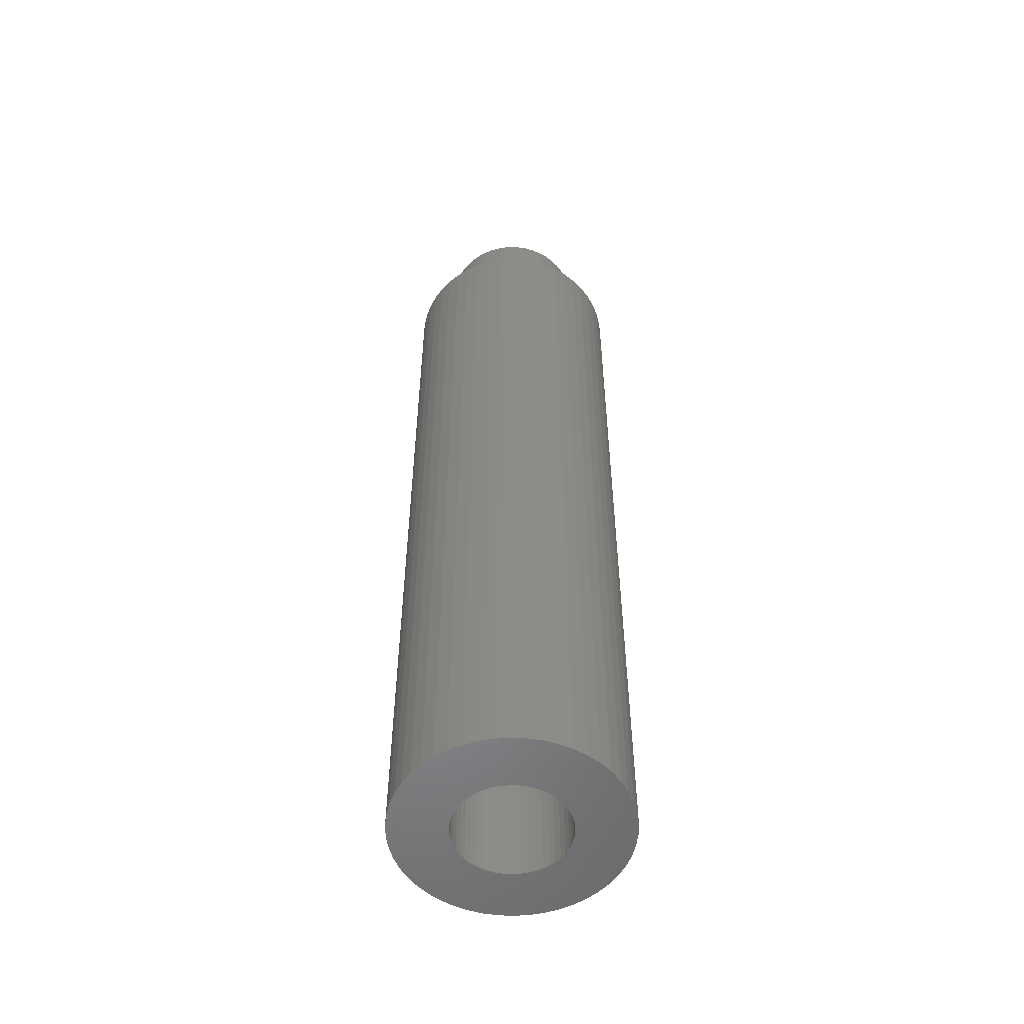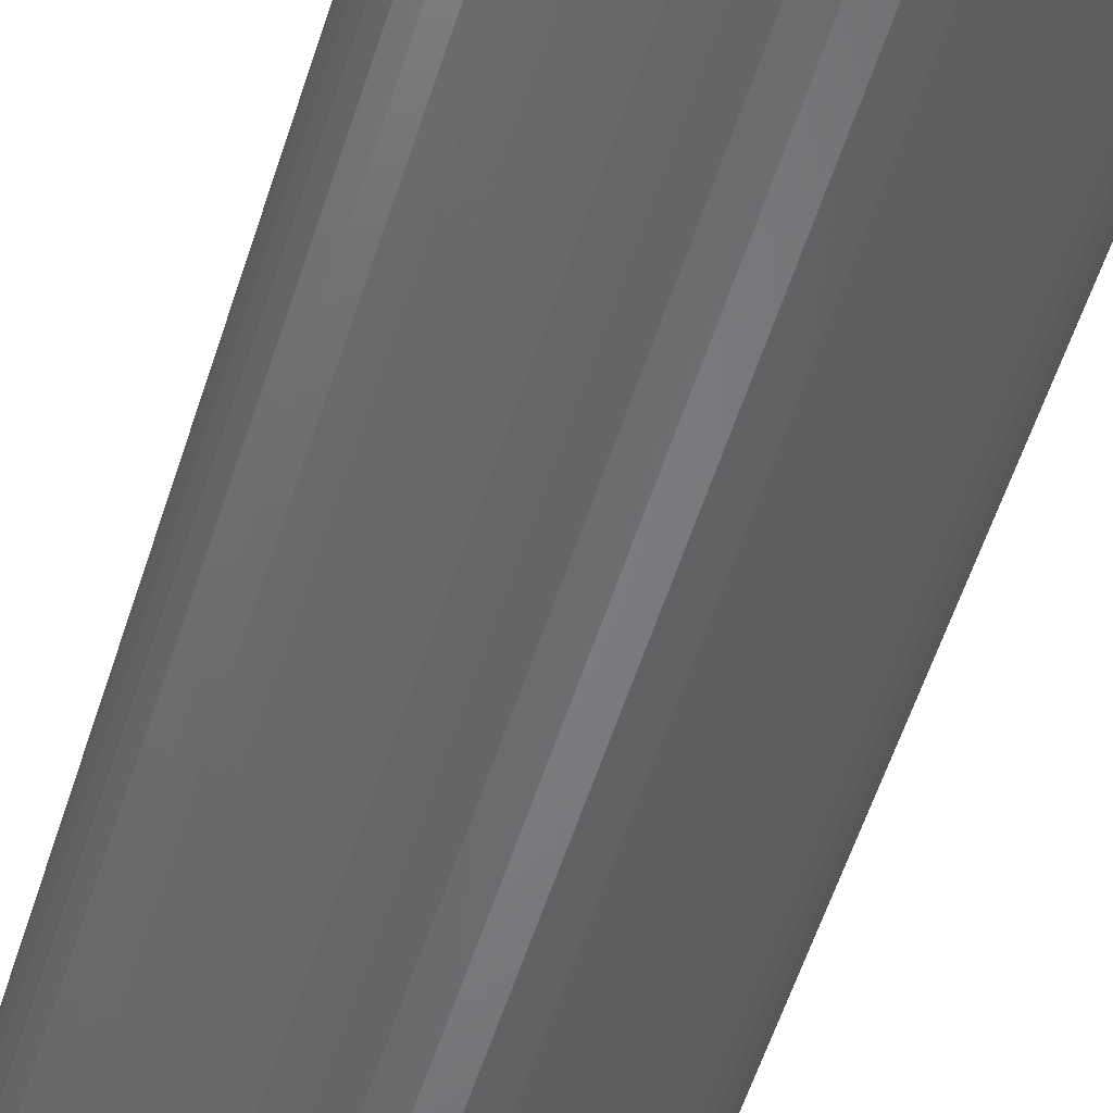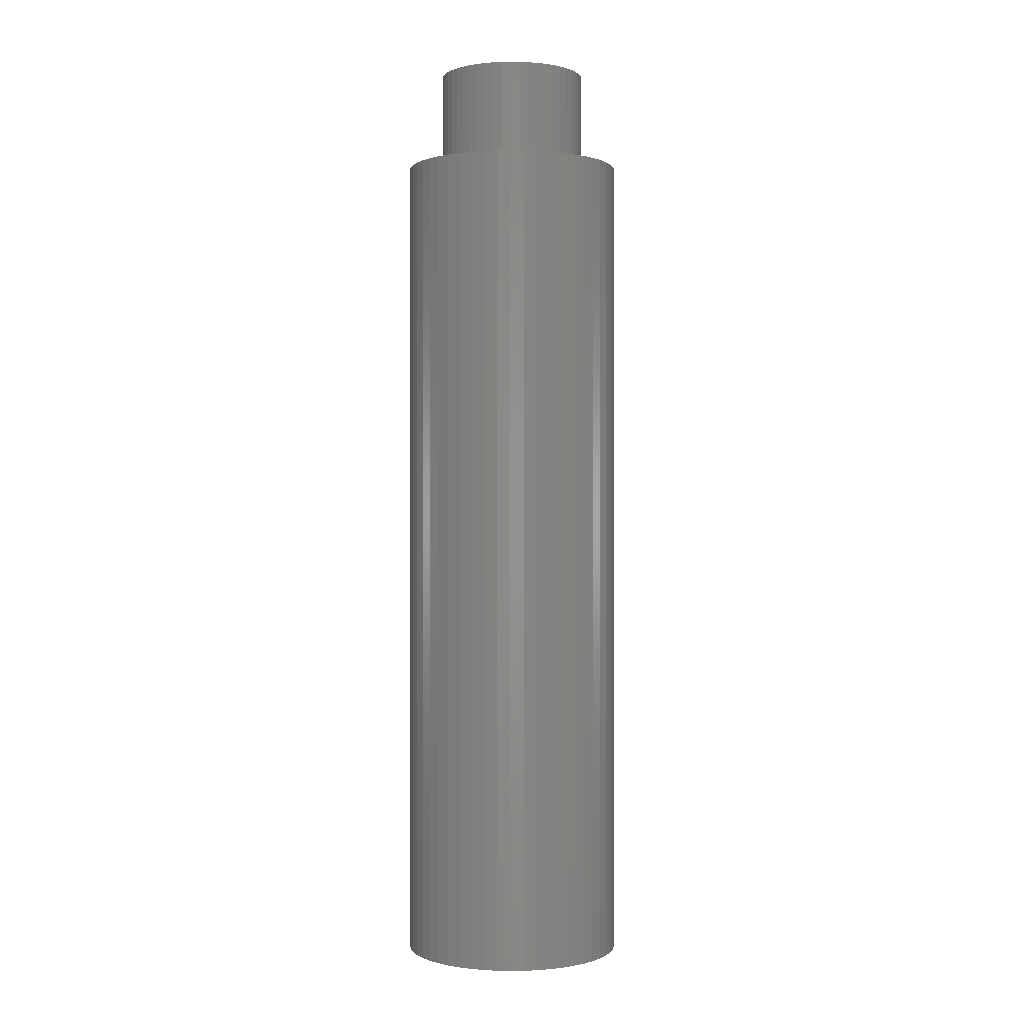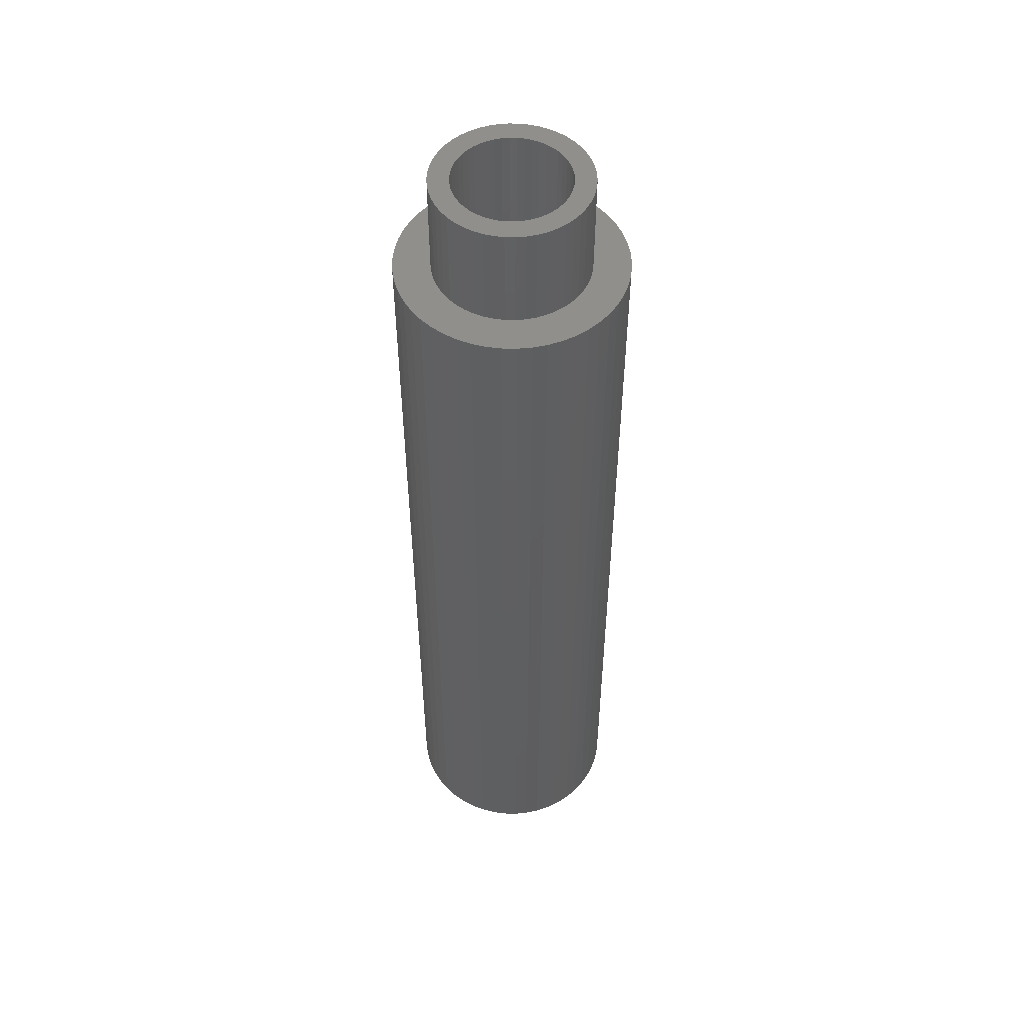
<metadata>
{"format":"stl","ext":"stl","renderer":"f3d","projection":"perspective","resolution":1024,"background":"white","views":[{"elev":-53.8,"azim":177.2,"up":"+Z"},{"elev":-51.5,"azim":-16.5,"up":"+Y"},{"elev":0.1,"azim":54.8,"up":"+Z"},{"elev":51.5,"azim":94.9,"up":"+Z"}]}
</metadata>
<code>
# stl→obj: 300 verts, 600 faces
v 10 0 -24
v 9.921 1.253 -100
v 9.921 1.253 -24
v 10 0 -100
v -10 0 -100
v -9.921 1.253 -24
v -9.921 1.253 -100
v -10 0 -24
v 0.6279 9.98 -100
v -0.6279 9.98 -24
v 0.6279 9.98 -24
v -0.6279 9.98 -100
v -0.6279 -9.98 -100
v 0.6279 -9.98 -24
v -0.6279 -9.98 -24
v 0.6279 -9.98 -100
v 7.29 6.845 -100
v 6.374 7.705 -24
v 7.29 6.845 -24
v 6.374 7.705 -100
v -6.374 7.705 -100
v -7.29 6.845 -24
v -6.374 7.705 -24
v -7.29 6.845 -100
v -3.09 9.511 -100
v -4.258 9.048 -24
v -3.09 9.511 -24
v -4.258 9.048 -100
v 9.298 3.681 -24
v 8.763 4.818 -100
v 8.763 4.818 -24
v 9.298 3.681 -100
v 8.09 5.878 -100
v 8.09 5.878 -24
v 4.258 9.048 -100
v 3.09 9.511 -24
v 4.258 9.048 -24
v 3.09 9.511 -100
v 1.874 9.823 -24
v 1.874 9.823 -100
v 5.358 8.443 -100
v 5.358 8.443 -24
v -8.763 4.818 -100
v -8.09 5.878 -24
v -8.09 5.878 -100
v -8.763 4.818 -24
v -9.686 2.487 -100
v -9.298 3.681 -24
v -9.298 3.681 -100
v -9.686 2.487 -24
v -5.358 8.443 -24
v -5.358 8.443 -100
v -1.874 9.823 -24
v -1.874 9.823 -100
v 1.874 -9.823 -24
v 1.874 -9.823 -100
v 9.686 2.487 -24
v 9.686 2.487 -100
v 9.921 -1.253 -24
v 9.921 -1.253 -100
v 7.29 -6.845 -24
v 8.09 -5.878 -100
v 8.09 -5.878 -24
v 7.29 -6.845 -100
v 9.298 -3.681 -24
v 9.686 -2.487 -100
v 9.686 -2.487 -24
v 9.298 -3.681 -100
v -4.258 -9.048 -100
v -3.09 -9.511 -24
v -4.258 -9.048 -24
v -3.09 -9.511 -100
v 6.8 0 -24
v 6.746 0.8523 -24
v 6.586 1.691 -24
v 6.746 -0.8523 -24
v 6.322 2.503 -24
v 5.959 3.276 -24
v 6.586 -1.691 -24
v 5.501 3.997 -24
v 6.322 -2.503 -24
v 4.957 4.655 -24
v 4.334 5.239 -24
v 3.644 5.741 -24
v 2.895 6.153 -24
v 2.101 6.467 -24
v 1.274 6.68 -24
v 0.427 6.787 -24
v -0.427 6.787 -24
v -1.274 6.68 -24
v -2.101 6.467 -24
v -2.895 6.153 -24
v -3.644 5.741 -24
v -4.334 5.239 -24
v -4.957 4.655 -24
v -5.501 3.997 -24
v -5.959 3.276 -24
v -6.322 2.503 -24
v 8.763 -4.818 -24
v 5.959 -3.276 -24
v 5.501 -3.997 -24
v 4.957 -4.655 -24
v 6.374 -7.705 -24
v 4.334 -5.239 -24
v 5.358 -8.443 -24
v 3.644 -5.741 -24
v 4.258 -9.048 -24
v 2.895 -6.153 -24
v 3.09 -9.511 -24
v 2.101 -6.467 -24
v 1.274 -6.68 -24
v 0.427 -6.787 -24
v -0.427 -6.787 -24
v -1.274 -6.68 -24
v -1.874 -9.823 -24
v -2.101 -6.467 -24
v -2.895 -6.153 -24
v -3.644 -5.741 -24
v -5.358 -8.443 -24
v -4.334 -5.239 -24
v -6.374 -7.705 -24
v -4.957 -4.655 -24
v -7.29 -6.845 -24
v -5.501 -3.997 -24
v -8.09 -5.878 -24
v -5.959 -3.276 -24
v -8.763 -4.818 -24
v -6.322 -2.503 -24
v -9.298 -3.681 -24
v -6.586 -1.691 -24
v -9.686 -2.487 -24
v -6.746 -0.8523 -24
v -9.921 -1.253 -24
v -6.8 0 -24
v -6.586 1.691 -24
v -6.746 0.8523 -24
v 3.09 -9.511 -100
v 4.258 -9.048 -100
v 5.358 -8.443 -100
v 8.763 -4.818 -100
v -7.29 -6.845 -100
v -8.09 -5.878 -100
v -9.298 -3.681 -100
v -9.686 -2.487 -100
v 6.374 -7.705 -100
v -1.874 -9.823 -100
v -5.358 -8.443 -100
v -8.763 -4.818 -100
v -9.921 -1.253 -100
v -6.374 -7.705 -100
v 6.8 0 -15
v 6.746 0.8523 -15
v -6.746 0.8523 -15
v -6.8 0 -15
v -0.427 6.787 -15
v 0.427 6.787 -15
v 0.427 -6.787 -15
v -0.427 -6.787 -15
v 4.334 5.239 -15
v 4.957 4.655 -15
v -4.957 4.655 -15
v -4.334 5.239 -15
v -2.895 6.153 -15
v -2.101 6.467 -15
v 5.501 -3.997 -15
v 5.959 -3.276 -15
v 6.322 2.503 -15
v 5.959 3.276 -15
v 6.586 1.691 -15
v 5.501 3.997 -15
v 2.101 6.467 -15
v 2.895 6.153 -15
v 1.274 6.68 -15
v 3.644 5.741 -15
v -5.959 3.276 -15
v -6.322 2.503 -15
v -1.274 6.68 -15
v 6.586 -1.691 -15
v 6.746 -0.8523 -15
v 1.274 -6.68 -15
v -5.501 3.997 -15
v -6.586 1.691 -15
v -3.644 5.741 -15
v 4.957 -4.655 -15
v -4.334 -5.239 -15
v -4.957 -4.655 -15
v -6.322 -2.503 -15
v -5.959 -3.276 -15
v -5.501 -3.997 -15
v -6.746 -0.8523 -15
v 3.644 -5.741 -15
v 2.895 -6.153 -15
v 4.334 -5.239 -15
v 6.322 -2.503 -15
v -6.586 -1.691 -15
v 2.101 -6.467 -15
v -2.101 -6.467 -15
v -2.895 -6.153 -15
v -1.274 -6.68 -15
v -3.644 -5.741 -15
v 5 0 -15
v 4.961 0.6267 -15
v 4.843 1.243 -15
v 4.961 -0.6267 -15
v 4.649 1.841 -15
v 4.382 2.409 -15
v 4.843 -1.243 -15
v 4.045 2.939 -15
v 3.645 3.423 -15
v 3.187 3.853 -15
v 2.679 4.222 -15
v 2.129 4.524 -15
v 1.545 4.755 -15
v 0.9369 4.911 -15
v 0.314 4.99 -15
v -0.314 4.99 -15
v -0.9369 4.911 -15
v -1.545 4.755 -15
v -2.129 4.524 -15
v -2.679 4.222 -15
v -3.187 3.853 -15
v -3.645 3.423 -15
v -4.045 2.939 -15
v -4.382 2.409 -15
v -4.649 1.841 -15
v -4.843 1.243 -15
v 4.649 -1.841 -15
v 4.382 -2.409 -15
v 4.045 -2.939 -15
v 3.645 -3.423 -15
v 3.187 -3.853 -15
v 2.679 -4.222 -15
v 2.129 -4.524 -15
v 1.545 -4.755 -15
v 0.9369 -4.911 -15
v 0.314 -4.99 -15
v -0.314 -4.99 -15
v -0.9369 -4.911 -15
v -1.545 -4.755 -15
v -2.129 -4.524 -15
v -2.679 -4.222 -15
v -3.187 -3.853 -15
v -3.645 -3.423 -15
v -4.045 -2.939 -15
v -4.382 -2.409 -15
v -4.649 -1.841 -15
v -4.843 -1.243 -15
v -4.961 -0.6267 -15
v -5 0 -15
v -4.961 0.6267 -15
v 5 0 -100
v 4.961 -0.6267 -100
v 4.843 -1.243 -100
v 4.961 0.6267 -100
v 4.649 -1.841 -100
v 4.382 -2.409 -100
v 4.843 1.243 -100
v 4.045 -2.939 -100
v 3.645 -3.423 -100
v 4.649 1.841 -100
v 3.187 -3.853 -100
v 4.382 2.409 -100
v 2.679 -4.222 -100
v 2.129 -4.524 -100
v 1.545 -4.755 -100
v 0.9369 -4.911 -100
v 0.314 -4.99 -100
v -0.314 -4.99 -100
v -0.9369 -4.911 -100
v -1.545 -4.755 -100
v -2.129 -4.524 -100
v -2.679 -4.222 -100
v -3.187 -3.853 -100
v -3.645 -3.423 -100
v -4.045 -2.939 -100
v -4.382 -2.409 -100
v 4.045 2.939 -100
v 3.645 3.423 -100
v 3.187 3.853 -100
v 2.679 4.222 -100
v 2.129 4.524 -100
v 1.545 4.755 -100
v 0.9369 4.911 -100
v 0.314 4.99 -100
v -0.314 4.99 -100
v -0.9369 4.911 -100
v -1.545 4.755 -100
v -2.129 4.524 -100
v -2.679 4.222 -100
v -3.187 3.853 -100
v -3.645 3.423 -100
v -4.045 2.939 -100
v -4.382 2.409 -100
v -4.649 1.841 -100
v -4.843 1.243 -100
v -4.961 0.6267 -100
v -5 0 -100
v -4.649 -1.841 -100
v -4.843 -1.243 -100
v -4.961 -0.6267 -100
f 1 2 3
f 2 1 4
f 5 6 7
f 6 5 8
f 9 10 11
f 10 9 12
f 13 14 15
f 14 13 16
f 17 18 19
f 18 17 20
f 21 22 23
f 22 21 24
f 25 26 27
f 26 25 28
f 29 30 31
f 30 29 32
f 31 33 34
f 33 31 30
f 35 36 37
f 36 35 38
f 38 39 36
f 39 38 40
f 41 37 42
f 37 41 35
f 43 44 45
f 44 43 46
f 45 22 24
f 22 45 44
f 47 48 49
f 48 47 50
f 28 51 26
f 51 28 52
f 12 53 10
f 53 12 54
f 16 55 14
f 55 16 56
f 57 32 29
f 32 57 58
f 3 58 57
f 58 3 2
f 34 17 19
f 17 34 33
f 40 11 39
f 11 40 9
f 20 42 18
f 42 20 41
f 49 46 43
f 46 49 48
f 7 50 47
f 50 7 6
f 52 23 51
f 23 52 21
f 59 4 1
f 4 59 60
f 61 62 63
f 62 61 64
f 65 66 67
f 66 65 68
f 67 60 59
f 60 67 66
f 69 70 71
f 70 69 72
f 73 1 3
f 74 3 57
f 1 73 59
f 75 57 29
f 76 59 73
f 77 29 31
f 59 76 67
f 78 31 34
f 79 67 76
f 80 34 19
f 67 79 65
f 81 65 79
f 3 74 73
f 57 75 74
f 82 19 18
f 29 77 75
f 31 78 77
f 34 80 78
f 83 18 42
f 19 82 80
f 18 83 82
f 84 42 37
f 42 84 83
f 85 37 36
f 37 85 84
f 36 86 85
f 39 86 36
f 39 87 86
f 11 87 39
f 11 88 87
f 11 89 88
f 10 89 11
f 10 90 89
f 53 90 10
f 53 91 90
f 27 91 53
f 91 27 92
f 26 92 27
f 92 26 93
f 51 93 26
f 93 51 94
f 23 94 51
f 94 23 95
f 22 95 23
f 95 22 96
f 44 96 22
f 96 44 97
f 46 97 44
f 97 46 98
f 48 98 46
f 65 81 99
f 100 99 81
f 99 100 63
f 101 63 100
f 63 101 61
f 102 61 101
f 61 102 103
f 104 103 102
f 103 104 105
f 106 105 104
f 105 106 107
f 108 107 106
f 107 108 109
f 110 109 108
f 110 55 109
f 111 55 110
f 111 14 55
f 112 14 111
f 113 14 112
f 113 15 14
f 114 15 113
f 114 115 15
f 116 115 114
f 70 116 117
f 116 70 115
f 71 117 118
f 117 71 70
f 119 118 120
f 121 120 122
f 118 119 71
f 123 122 124
f 125 124 126
f 127 126 128
f 120 121 119
f 129 128 130
f 131 130 132
f 133 132 134
f 98 48 135
f 122 123 121
f 50 135 48
f 124 125 123
f 135 50 136
f 126 127 125
f 6 136 50
f 128 129 127
f 136 6 134
f 130 131 129
f 8 134 6
f 132 133 131
f 134 8 133
f 137 107 109
f 107 137 138
f 54 27 53
f 27 54 25
f 138 105 107
f 105 138 139
f 63 140 99
f 140 63 62
f 141 125 142
f 125 141 123
f 143 131 144
f 131 143 129
f 56 109 55
f 109 56 137
f 145 61 103
f 61 145 64
f 139 103 105
f 103 139 145
f 99 68 65
f 68 99 140
f 146 15 115
f 15 146 13
f 147 71 119
f 71 147 69
f 72 115 70
f 115 72 146
f 142 127 148
f 127 142 125
f 148 129 143
f 129 148 127
f 144 133 149
f 133 144 131
f 149 8 5
f 8 149 133
f 141 121 123
f 121 141 150
f 150 119 121
f 119 150 147
f 151 74 152
f 74 151 73
f 134 153 136
f 153 134 154
f 88 155 156
f 155 88 89
f 113 157 158
f 157 113 112
f 82 159 160
f 159 82 83
f 94 161 162
f 161 94 95
f 91 163 164
f 163 91 92
f 165 100 166
f 100 165 101
f 167 78 168
f 78 167 77
f 152 75 169
f 75 152 74
f 168 80 170
f 80 168 78
f 85 171 172
f 171 85 86
f 86 173 171
f 173 86 87
f 84 172 174
f 172 84 85
f 98 175 97
f 175 98 176
f 89 177 155
f 177 89 90
f 178 76 179
f 76 178 79
f 112 180 157
f 180 112 111
f 169 77 167
f 77 169 75
f 170 82 160
f 82 170 80
f 87 156 173
f 156 87 88
f 83 174 159
f 174 83 84
f 97 181 96
f 181 97 175
f 96 161 95
f 161 96 181
f 135 176 98
f 176 135 182
f 136 182 135
f 182 136 153
f 92 183 163
f 183 92 93
f 93 162 183
f 162 93 94
f 90 164 177
f 164 90 91
f 179 73 151
f 73 179 76
f 184 101 165
f 101 184 102
f 122 185 186
f 185 122 120
f 126 187 128
f 187 126 188
f 124 188 126
f 188 124 189
f 132 154 134
f 154 132 190
f 108 191 192
f 191 108 106
f 104 184 193
f 184 104 102
f 166 81 194
f 81 166 100
f 122 189 124
f 189 122 186
f 130 190 132
f 190 130 195
f 128 195 130
f 195 128 187
f 110 192 196
f 192 110 108
f 111 196 180
f 196 111 110
f 194 79 178
f 79 194 81
f 117 197 198
f 197 117 116
f 116 199 197
f 199 116 114
f 106 193 191
f 193 106 104
f 118 198 200
f 198 118 117
f 120 200 185
f 200 120 118
f 114 158 199
f 158 114 113
f 201 151 152
f 202 152 169
f 151 201 179
f 203 169 167
f 204 179 201
f 205 167 168
f 179 204 178
f 206 168 170
f 207 178 204
f 178 207 194
f 152 202 201
f 208 170 160
f 169 203 202
f 167 205 203
f 168 206 205
f 209 160 159
f 170 208 206
f 160 209 208
f 210 159 174
f 159 210 209
f 211 174 172
f 174 211 210
f 172 212 211
f 171 212 172
f 171 213 212
f 173 213 171
f 173 214 213
f 156 214 173
f 156 215 214
f 156 216 215
f 155 216 156
f 155 217 216
f 177 217 155
f 177 218 217
f 164 218 177
f 164 219 218
f 163 219 164
f 219 163 220
f 183 220 163
f 220 183 221
f 162 221 183
f 221 162 222
f 161 222 162
f 222 161 223
f 181 223 161
f 223 181 224
f 175 224 181
f 224 175 225
f 176 225 175
f 225 176 226
f 227 194 207
f 194 227 166
f 228 166 227
f 166 228 165
f 229 165 228
f 165 229 184
f 230 184 229
f 184 230 193
f 231 193 230
f 193 231 191
f 232 191 231
f 191 232 192
f 233 192 232
f 233 196 192
f 234 196 233
f 234 180 196
f 235 180 234
f 235 157 180
f 236 157 235
f 237 157 236
f 237 158 157
f 238 158 237
f 238 199 158
f 239 199 238
f 239 197 199
f 240 197 239
f 198 240 241
f 240 198 197
f 200 241 242
f 241 200 198
f 185 242 243
f 186 243 244
f 242 185 200
f 189 244 245
f 188 245 246
f 187 246 247
f 243 186 185
f 195 247 248
f 190 248 249
f 182 226 176
f 244 189 186
f 226 182 250
f 245 188 189
f 153 250 182
f 246 187 188
f 250 153 249
f 247 195 187
f 154 249 153
f 248 190 195
f 249 154 190
f 251 4 60
f 252 60 66
f 4 251 2
f 253 66 68
f 254 2 251
f 255 68 140
f 2 254 58
f 256 140 62
f 257 58 254
f 258 62 64
f 58 257 32
f 259 64 145
f 260 32 257
f 261 145 139
f 32 260 30
f 262 30 260
f 60 252 251
f 66 253 252
f 68 255 253
f 140 256 255
f 263 139 138
f 62 258 256
f 64 259 258
f 145 261 259
f 264 138 137
f 139 263 261
f 138 264 263
f 265 137 56
f 137 265 264
f 56 266 265
f 16 266 56
f 16 267 266
f 16 268 267
f 13 268 16
f 13 269 268
f 146 269 13
f 269 146 270
f 72 270 146
f 270 72 271
f 69 271 72
f 271 69 272
f 147 272 69
f 272 147 273
f 150 273 147
f 273 150 274
f 141 274 150
f 274 141 275
f 142 275 141
f 148 276 142
f 275 142 276
f 30 262 33
f 277 33 262
f 33 277 17
f 278 17 277
f 17 278 20
f 279 20 278
f 20 279 41
f 280 41 279
f 41 280 35
f 281 35 280
f 35 281 38
f 282 38 281
f 38 282 40
f 283 40 282
f 283 9 40
f 284 9 283
f 285 9 284
f 285 12 9
f 286 12 285
f 54 286 287
f 286 54 12
f 25 287 288
f 28 288 289
f 287 25 54
f 52 289 290
f 21 290 291
f 24 291 292
f 288 28 25
f 45 292 293
f 43 293 294
f 49 294 295
f 47 295 296
f 289 52 28
f 7 296 297
f 276 148 298
f 143 298 148
f 290 21 52
f 298 143 299
f 291 24 21
f 144 299 143
f 292 45 24
f 299 144 300
f 293 43 45
f 149 300 144
f 294 49 43
f 300 149 297
f 295 47 49
f 5 297 149
f 296 7 47
f 297 5 7
f 251 202 254
f 202 251 201
f 249 296 250
f 296 249 297
f 285 215 216
f 215 285 284
f 267 237 236
f 237 267 268
f 259 231 230
f 231 259 261
f 279 209 210
f 209 279 278
f 291 221 222
f 221 291 290
f 288 218 219
f 218 288 287
f 260 206 262
f 206 260 205
f 254 203 257
f 203 254 202
f 282 212 213
f 212 282 281
f 283 213 214
f 213 283 282
f 281 211 212
f 211 281 280
f 224 292 223
f 292 224 293
f 223 291 222
f 291 223 292
f 226 294 225
f 294 226 295
f 290 220 221
f 220 290 289
f 287 217 218
f 217 287 286
f 266 236 235
f 236 266 267
f 257 205 260
f 205 257 203
f 277 209 278
f 209 277 208
f 262 208 277
f 208 262 206
f 284 214 215
f 214 284 283
f 280 210 211
f 210 280 279
f 225 293 224
f 293 225 294
f 250 295 226
f 295 250 296
f 289 219 220
f 219 289 288
f 286 216 217
f 216 286 285
f 253 204 252
f 204 253 207
f 270 240 239
f 240 270 271
f 264 234 233
f 234 264 265
f 256 227 255
f 227 256 228
f 252 201 251
f 201 252 204
f 269 239 238
f 239 269 270
f 243 275 244
f 275 243 274
f 246 299 247
f 299 246 298
f 248 297 249
f 297 248 300
f 263 233 232
f 233 263 264
f 265 235 234
f 235 265 266
f 258 228 256
f 228 258 229
f 259 229 258
f 229 259 230
f 255 207 253
f 207 255 227
f 268 238 237
f 238 268 269
f 273 243 242
f 243 273 274
f 244 276 245
f 276 244 275
f 245 298 246
f 298 245 276
f 247 300 248
f 300 247 299
f 261 232 231
f 232 261 263
f 271 241 240
f 241 271 272
f 272 242 241
f 242 272 273

</code>
